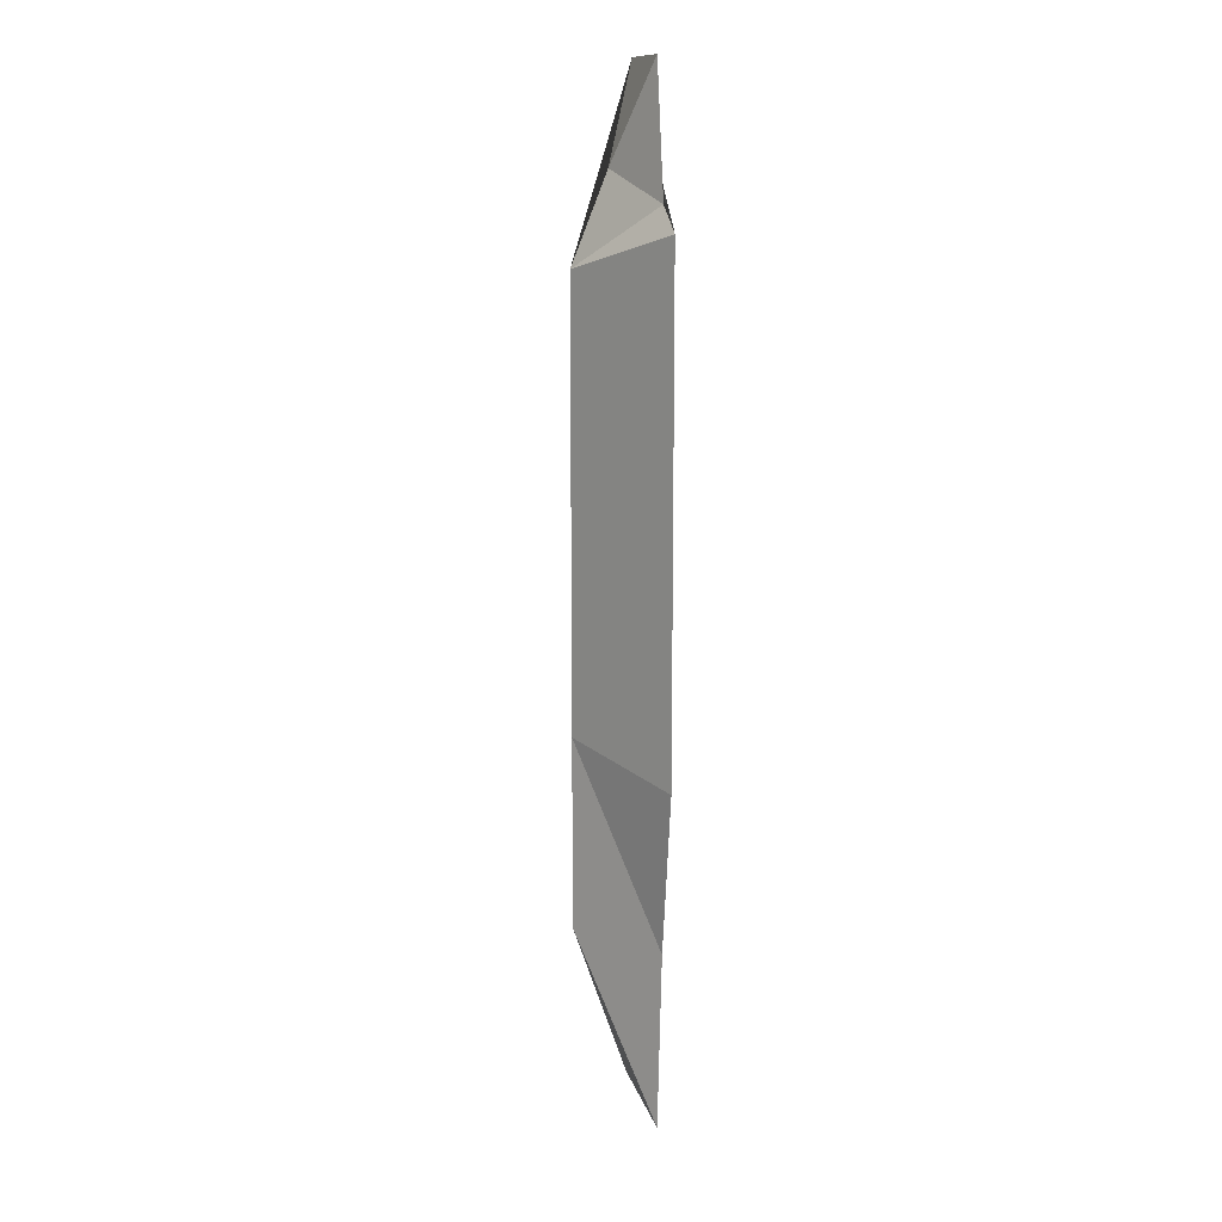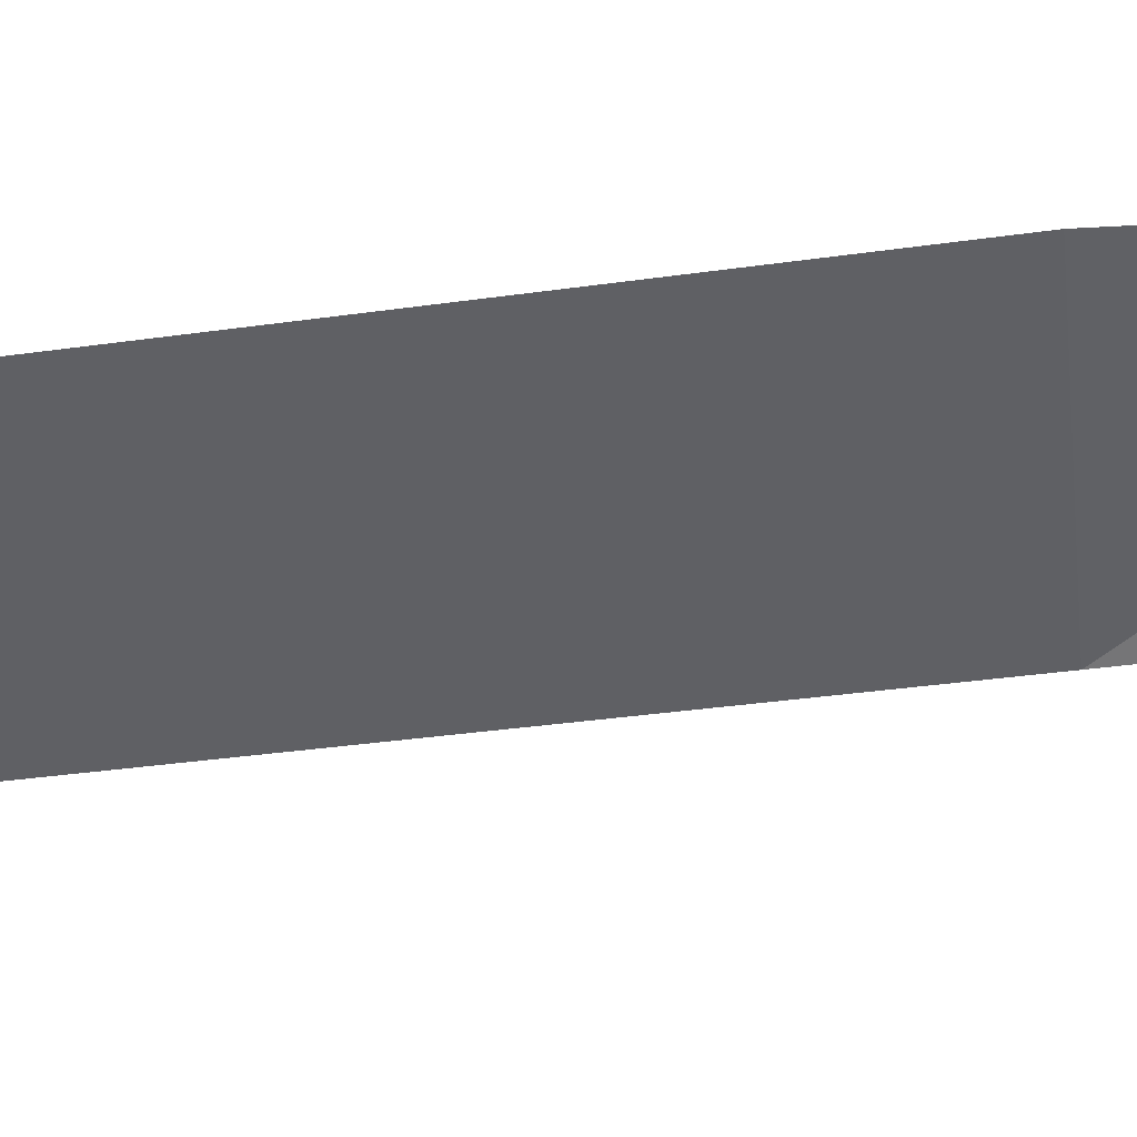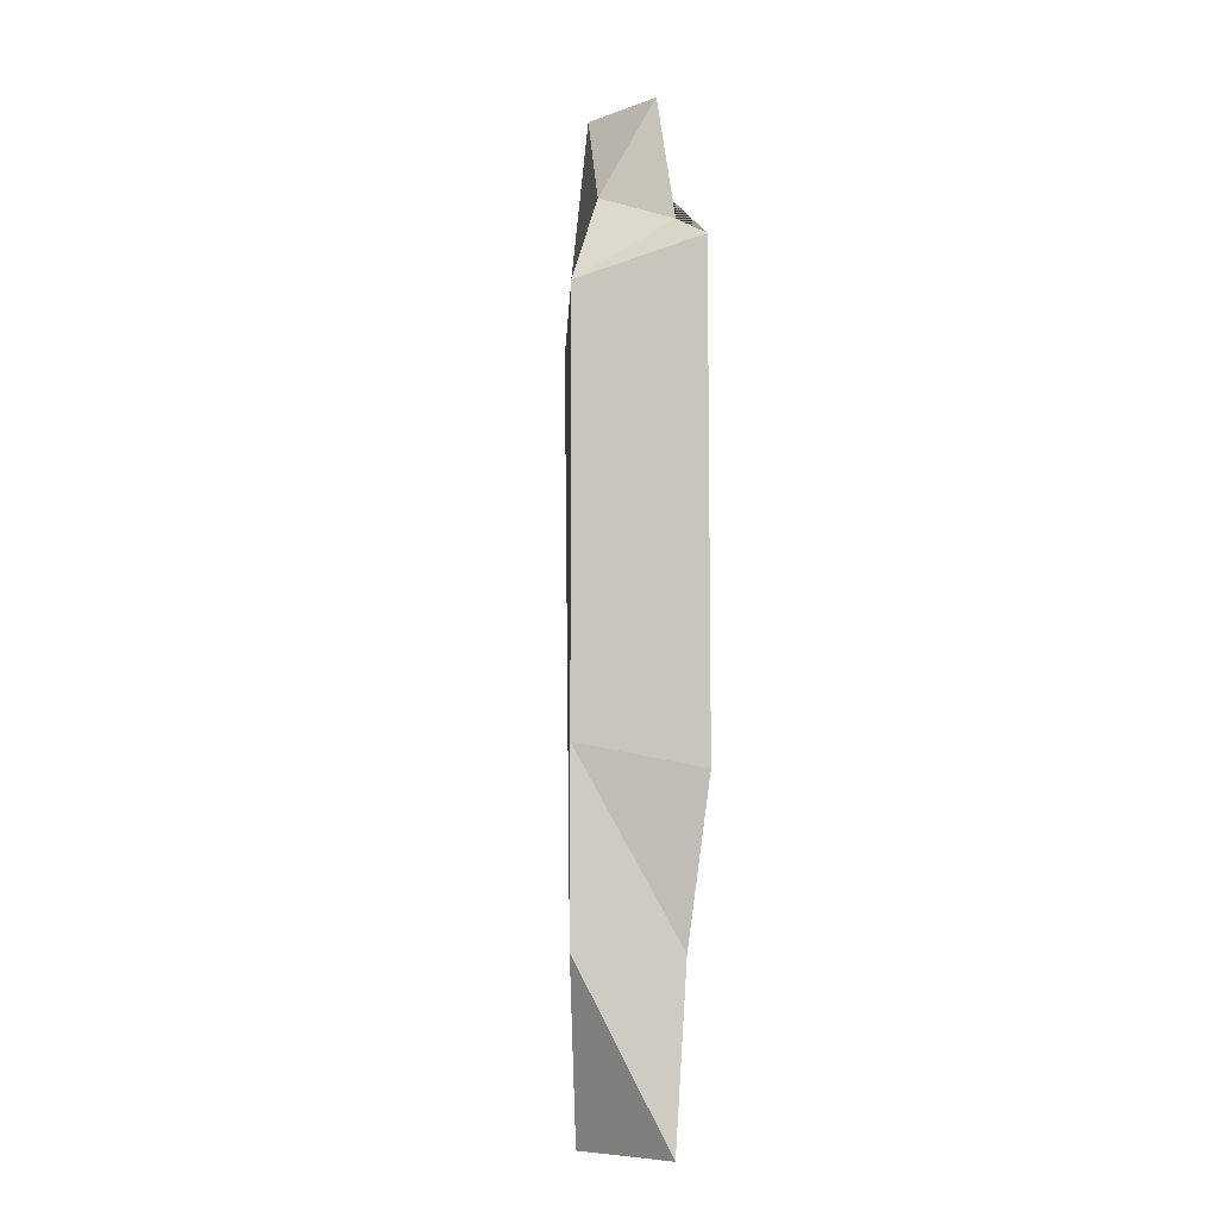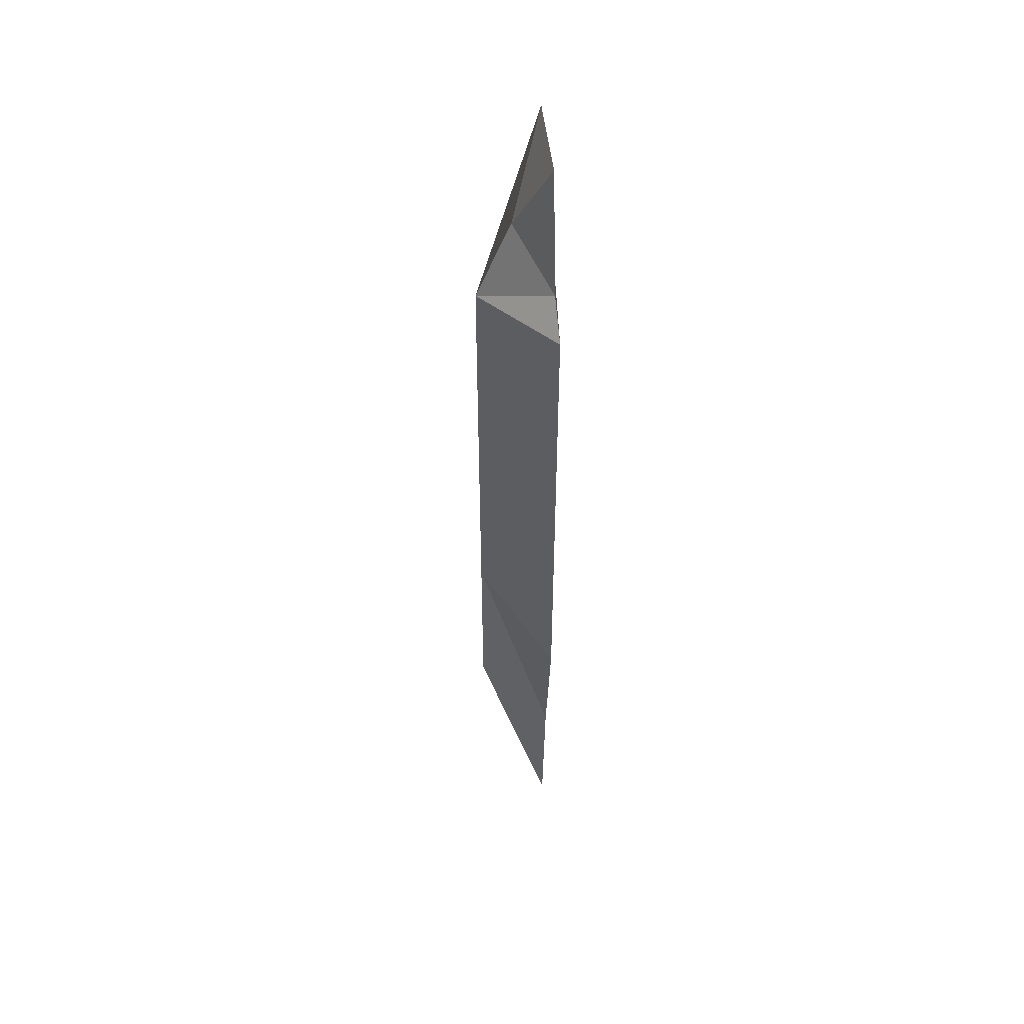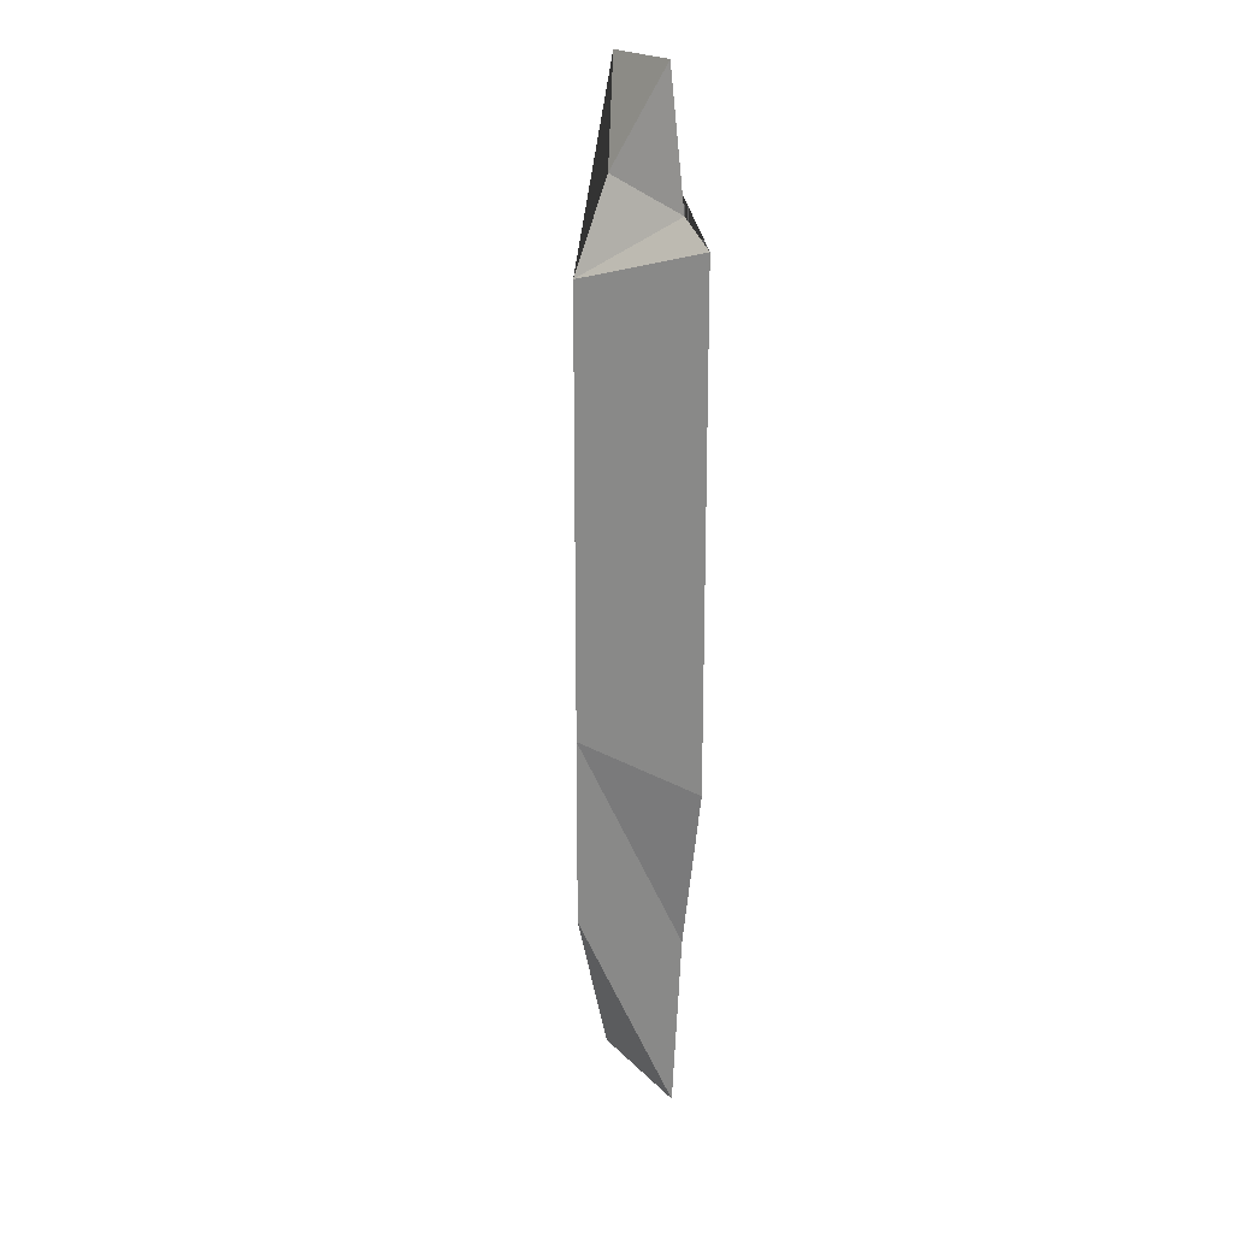
<metadata>
{"format":"obj","ext":"obj","renderer":"f3d","projection":"perspective","resolution":1024,"background":"white","views":[{"elev":12.7,"azim":77.1,"up":"+Z"},{"elev":-19.4,"azim":108.2,"up":"+Y"},{"elev":-8.2,"azim":44.9,"up":"+Z"},{"elev":49.9,"azim":83.6,"up":"+Z"},{"elev":20.4,"azim":59.4,"up":"+Z"}]}
</metadata>
<code>
o Cube_Cube.001
v -0.671 -1.283 -13.77
v -3.34 1.686 -21.82
v -0.671 -1.283 13.63
v -4.135 1.686 11.61
v -2.709 1.686 21.76
v 2.211 1.686 -21.82
v 2.459 1.686 16.2
v 4.22 1.686 15.17
v 1.38 1.686 21.75
v -0.671 0.2534 17.5
v 2.885 1.686 -13.84
v 4.22 1.686 -6.625
v -0.671 -1.283 -5.451
f 1 13 3 4 2
f 10 7 9
f 3 13 12 8
f 1 2 6
f 3 10 5 4
f 7 5 9
f 10 9 5
f 8 12 4 5 7
f 3 7 10
f 4 11 6 2
f 4 12 11
f 12 13 11
f 11 13 1 6
f 7 3 8

</code>
